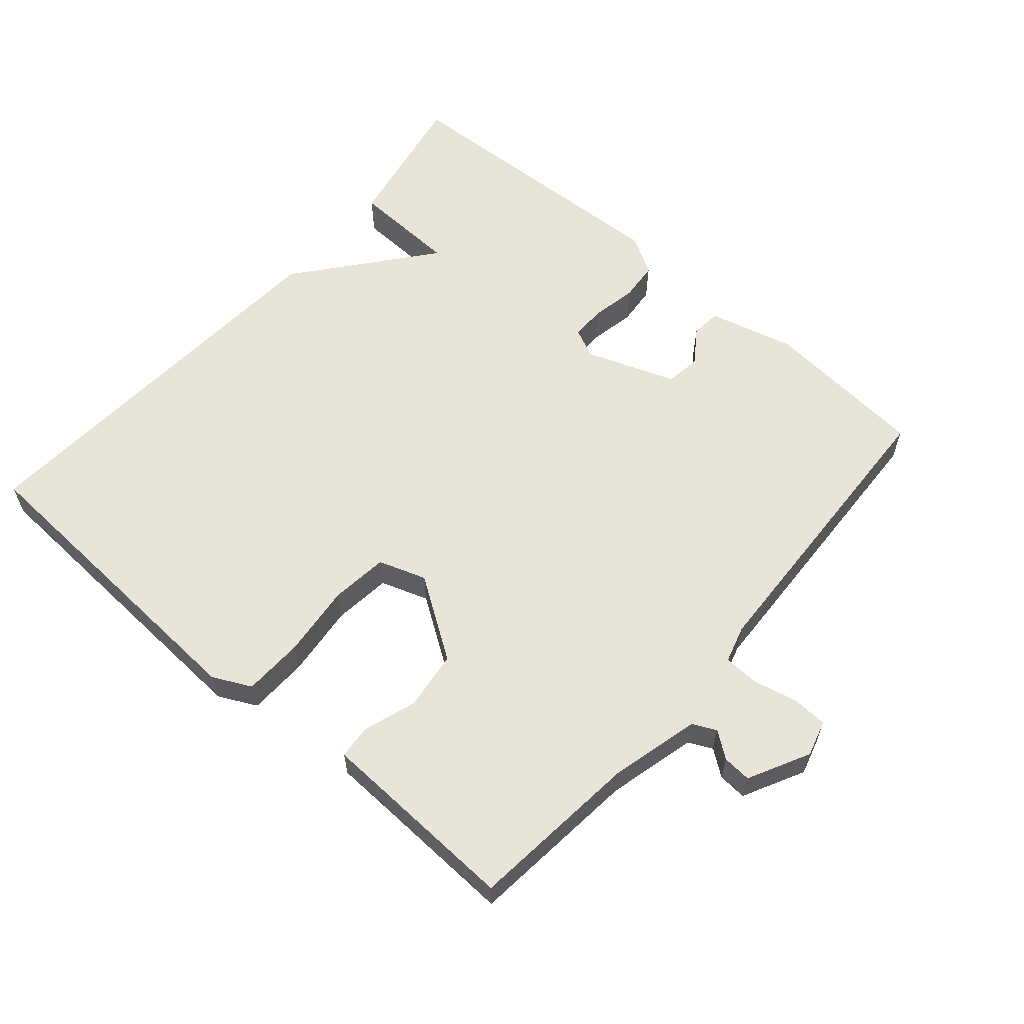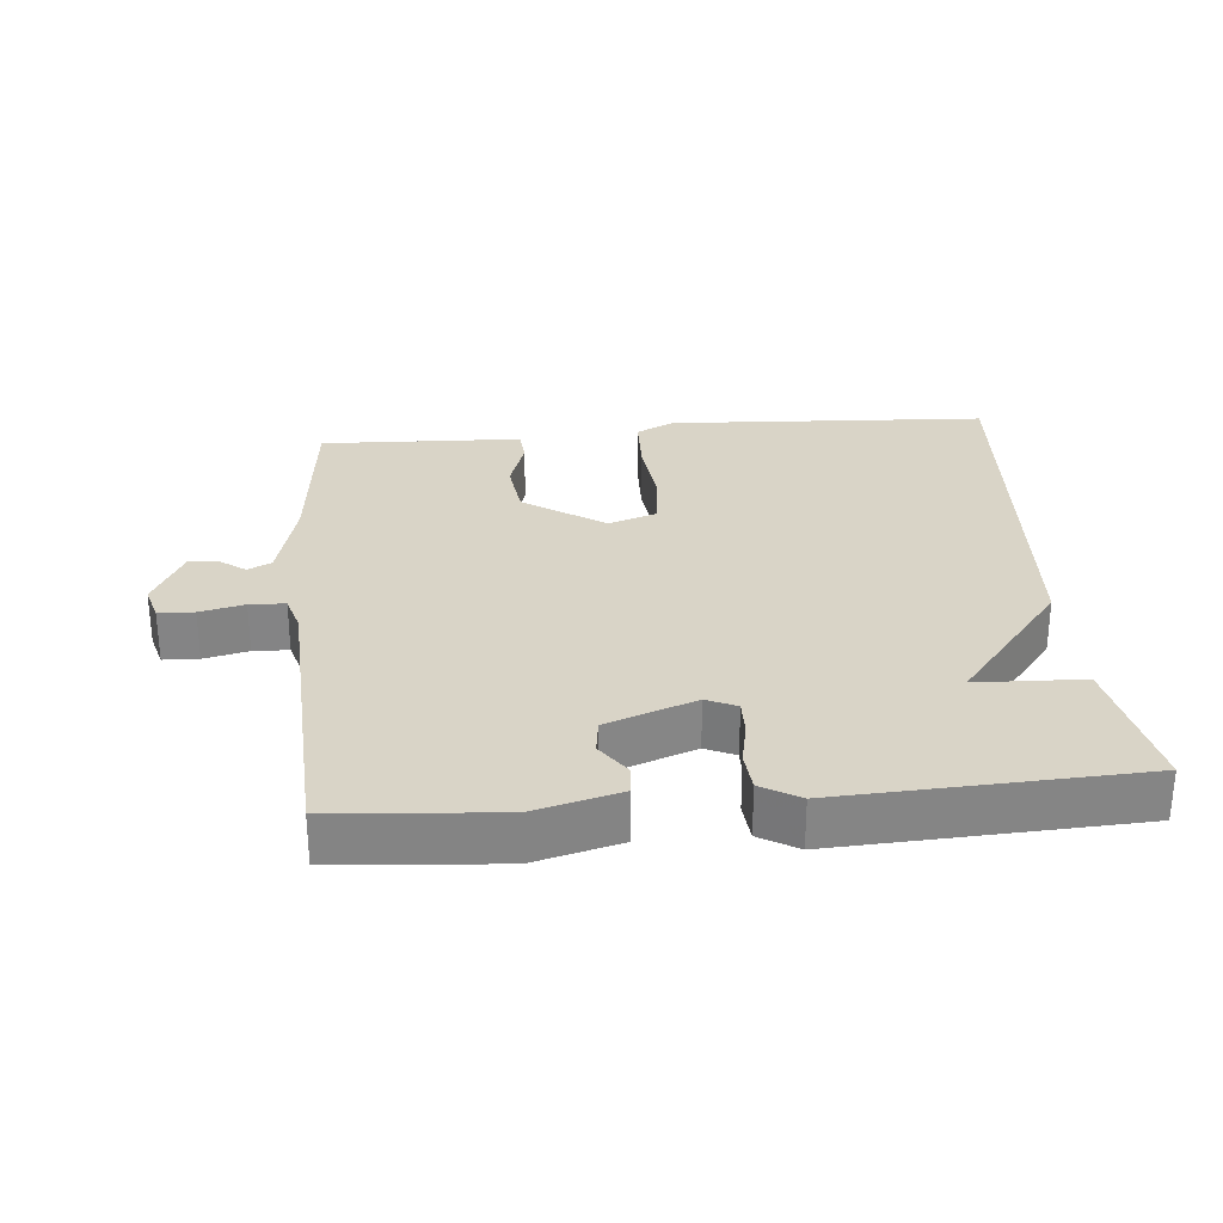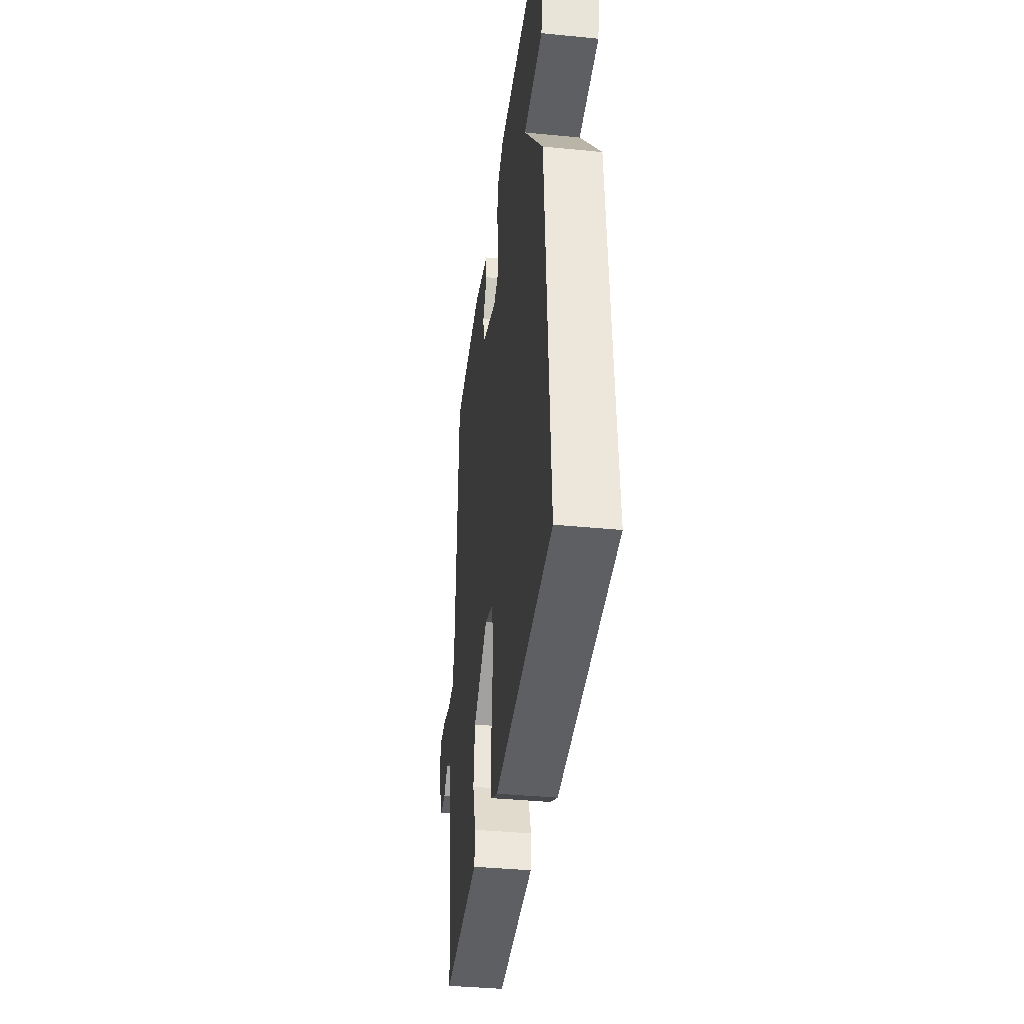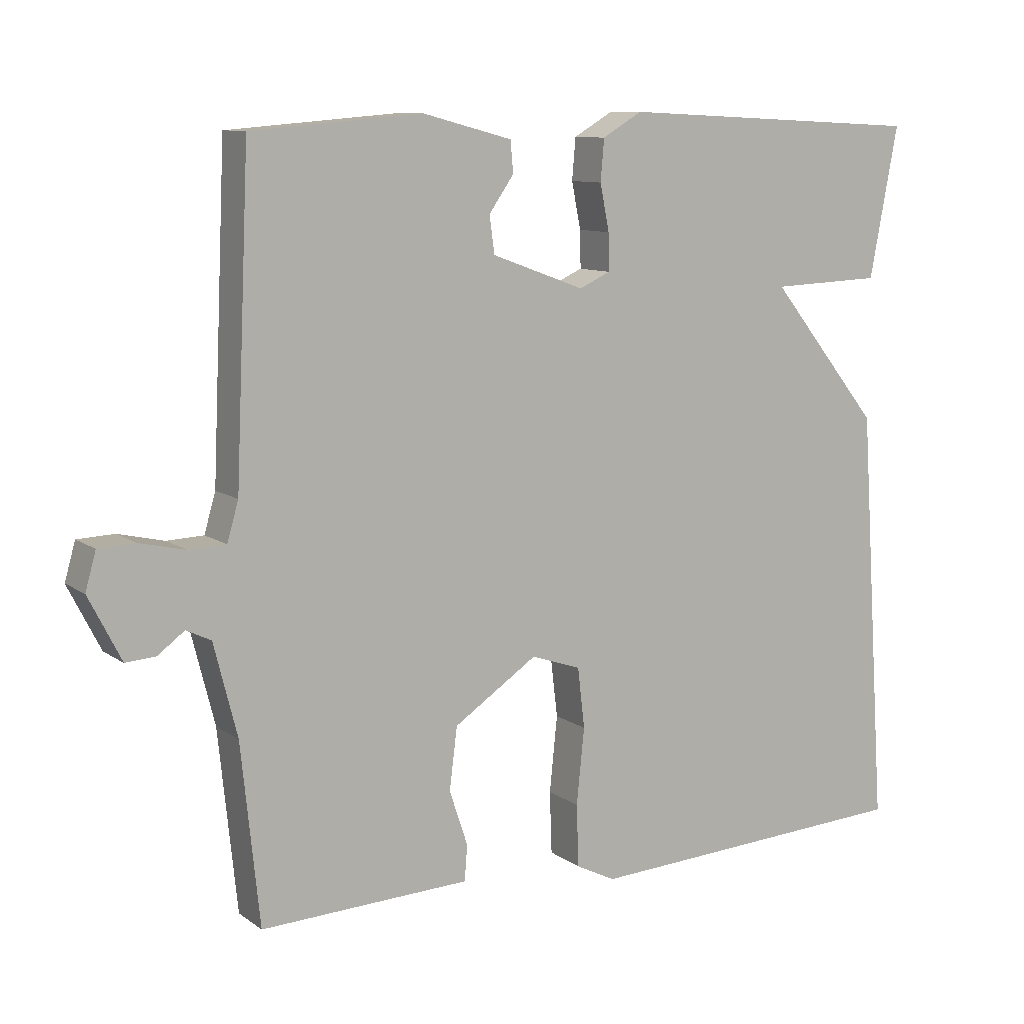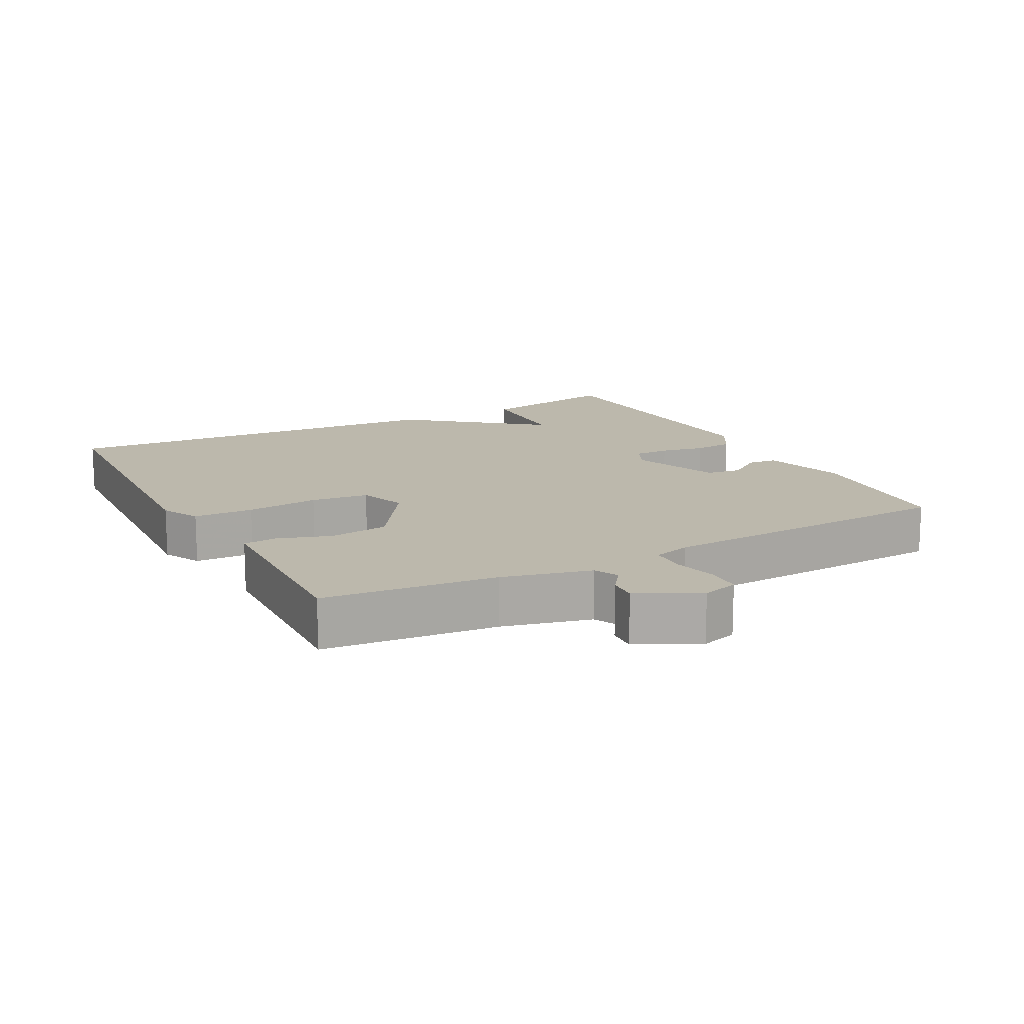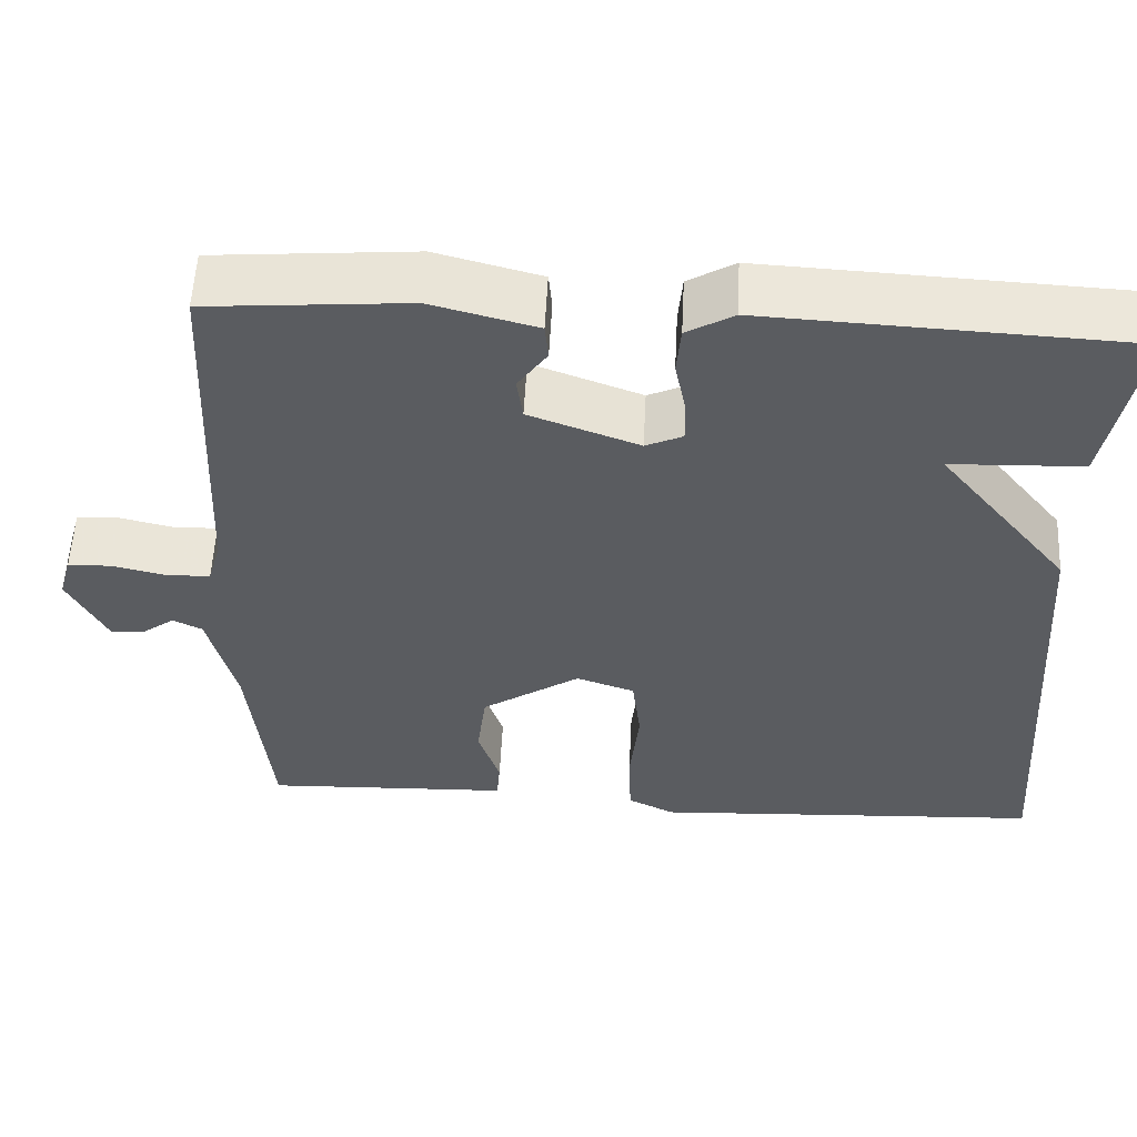
<metadata>
{"format":"obj","ext":"obj","renderer":"f3d","projection":"perspective","resolution":1024,"background":"white","views":[{"elev":60.4,"azim":-139.2,"up":"+Y"},{"elev":28.7,"azim":-5.2,"up":"+Y"},{"elev":-38.3,"azim":82.9,"up":"+Z"},{"elev":10.0,"azim":-30.7,"up":"+Z"},{"elev":14.6,"azim":-118.3,"up":"+Y"},{"elev":55.7,"azim":2.9,"up":"+Z"}]}
</metadata>
<code>
v 0.5 0.07 0.5
v 0.46 0.07 0.288
v 0.303 0.07 0.282
v 0.46 0.07 0.088
v 0.5 0.07 -0.5
v 0.031 0.07 -0.526
v -0.025 0.07 -0.498
v -0.028 0.07 -0.41
v -0.017 0.07 -0.303
v -0.027 0.07 -0.218
v -0.097 0.07 -0.194
v -0.215 0.07 -0.273
v -0.226 0.07 -0.36
v -0.2 0.07 -0.438
v -0.204 0.07 -0.488
v -0.307 0.07 -0.492
v -0.5 0.07 -0.5
v -0.526 0.07 -0.247
v -0.559 0.07 -0.117
v -0.594 0.07 -0.1
v -0.632 0.07 -0.128
v -0.674 0.07 -0.131
v -0.72 0.07 -0.041
v -0.705 0.07 0.012
v -0.653 0.07 0.014
v -0.588 0.07 -0.001
v -0.536 0.07 0.001
v -0.52 0.07 0.056
v -0.5 0.07 0.5
v -0.259 0.07 0.52
v -0.133 0.07 0.487
v -0.129 0.07 0.443
v -0.164 0.07 0.393
v -0.157 0.07 0.341
v -0.026 0.07 0.293
v 0.018 0.07 0.313
v 0.017 0.07 0.365
v 0.004 0.07 0.43
v 0.009 0.07 0.488
v 0.065 0.07 0.521
v 0.5 0 0.5
v 0.46 0 0.288
v 0.303 0 0.282
v 0.46 0 0.088
v 0.5 0 -0.5
v 0.031 0 -0.526
v -0.025 0 -0.498
v -0.028 0 -0.41
v -0.017 0 -0.303
v -0.027 0 -0.218
v -0.097 0 -0.194
v -0.215 0 -0.273
v -0.226 0 -0.36
v -0.2 0 -0.438
v -0.204 0 -0.488
v -0.307 0 -0.492
v -0.5 0 -0.5
v -0.526 0 -0.247
v -0.559 0 -0.117
v -0.594 0 -0.1
v -0.632 0 -0.128
v -0.674 0 -0.131
v -0.72 0 -0.041
v -0.705 0 0.012
v -0.653 0 0.014
v -0.588 0 -0.001
v -0.536 0 0.001
v -0.52 0 0.056
v -0.5 0 0.5
v -0.259 0 0.52
v -0.133 0 0.487
v -0.129 0 0.443
v -0.164 0 0.393
v -0.157 0 0.341
v -0.026 0 0.293
v 0.018 0 0.313
v 0.017 0 0.365
v 0.004 0 0.43
v 0.009 0 0.488
v 0.065 0 0.521
f 1 2 3
f 40 1 3
f 39 40 3
f 38 39 3
f 37 38 3
f 3 4 5
f 37 3 5
f 36 37 5
f 35 36 5 6
f 31 32 33
f 30 31 33
f 29 30 33
f 28 29 33
f 27 28 33 34
f 24 25 26
f 23 24 26
f 22 23 26
f 21 22 26
f 20 21 26
f 19 20 26 27
f 27 34 35
f 19 27 35
f 18 19 35
f 13 14 15 16
f 16 17 18
f 13 16 18
f 12 13 18
f 6 7 8 9
f 6 9 10
f 35 6 10
f 11 12 18 35
f 10 11 35
f 43 42 41
f 43 41 80
f 43 80 79
f 43 79 78
f 43 78 77
f 45 44 43
f 45 43 77
f 45 77 76
f 46 45 76 75
f 73 72 71
f 73 71 70
f 73 70 69
f 73 69 68
f 74 73 68 67
f 66 65 64
f 66 64 63
f 66 63 62
f 66 62 61
f 66 61 60
f 67 66 60 59
f 75 74 67
f 75 67 59
f 75 59 58
f 56 55 54 53
f 58 57 56
f 58 56 53
f 58 53 52
f 49 48 47 46
f 50 49 46
f 50 46 75
f 75 58 52 51
f 75 51 50
f 1 41 42 2
f 2 42 43 3
f 3 43 44 4
f 4 44 45 5
f 5 45 46 6
f 6 46 47 7
f 7 47 48 8
f 8 48 49 9
f 9 49 50 10
f 10 50 51 11
f 11 51 52 12
f 12 52 53 13
f 13 53 54 14
f 14 54 55 15
f 15 55 56 16
f 16 56 57 17
f 17 57 58 18
f 18 58 59 19
f 19 59 60 20
f 20 60 61 21
f 21 61 62 22
f 22 62 63 23
f 23 63 64 24
f 24 64 65 25
f 25 65 66 26
f 26 66 67 27
f 27 67 68 28
f 28 68 69 29
f 29 69 70 30
f 30 70 71 31
f 31 71 72 32
f 32 72 73 33
f 33 73 74 34
f 34 74 75 35
f 35 75 76 36
f 36 76 77 37
f 37 77 78 38
f 38 78 79 39
f 39 79 80 40
f 40 80 41 1

</code>
